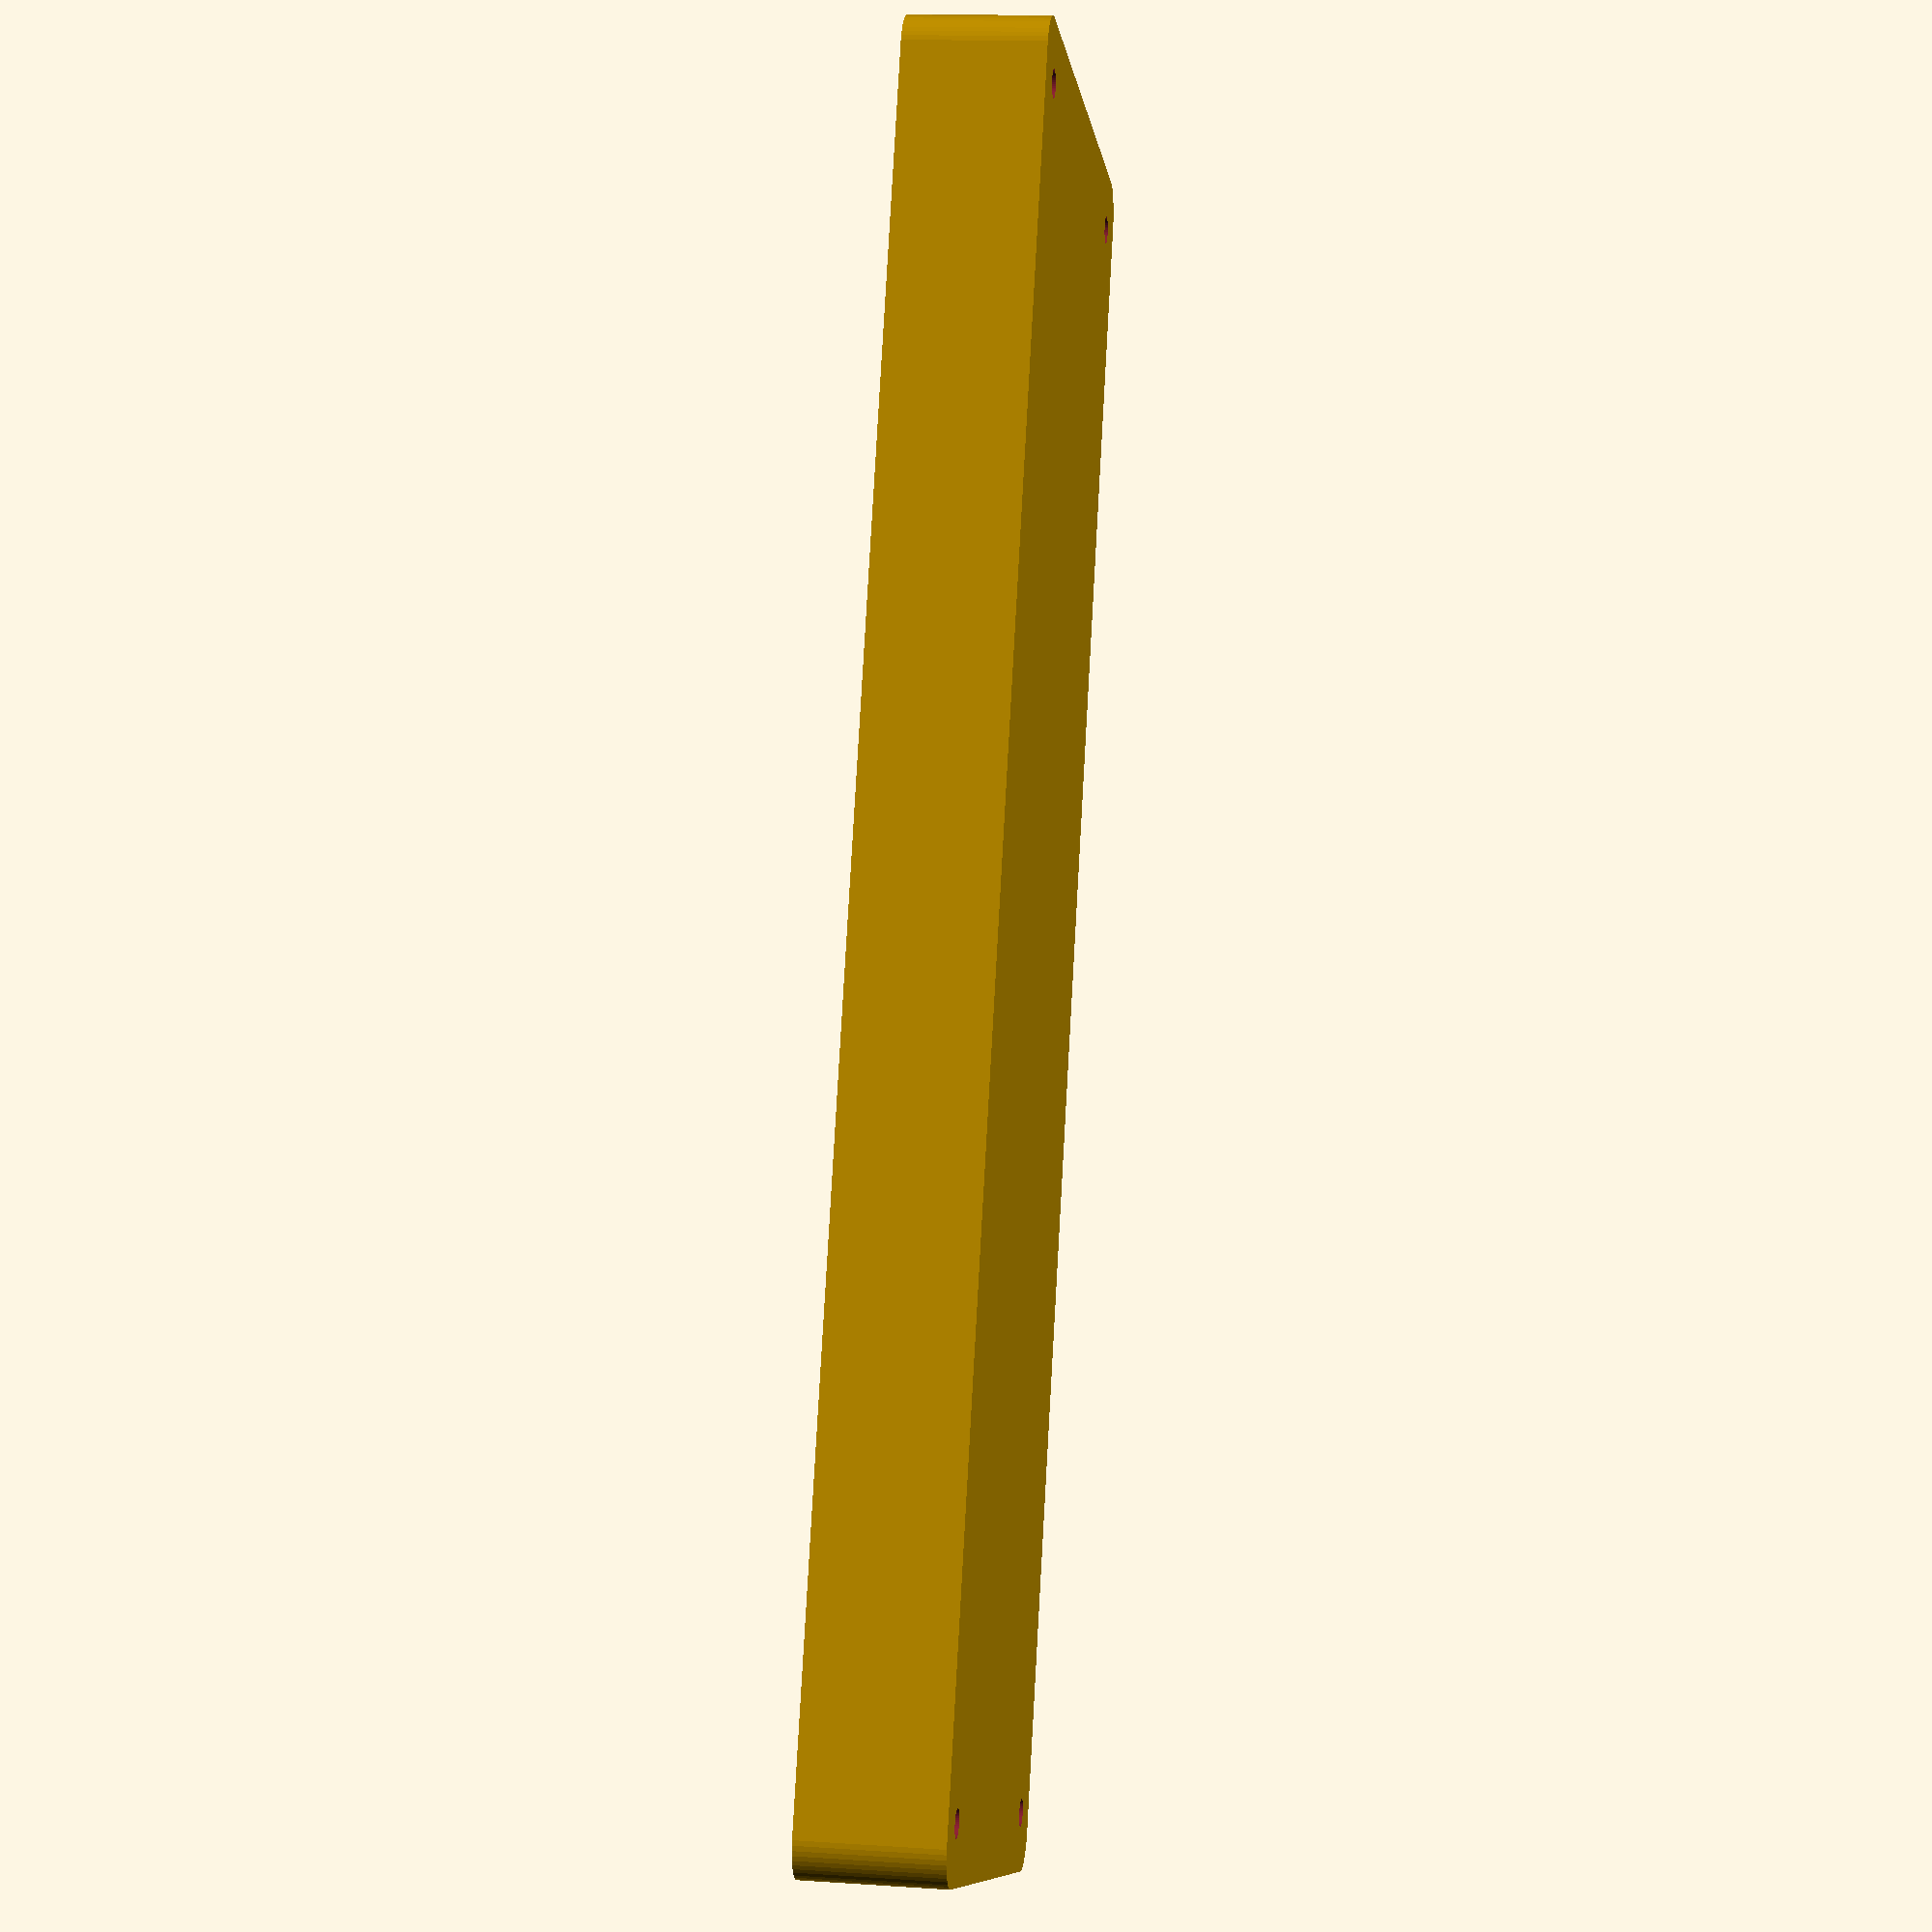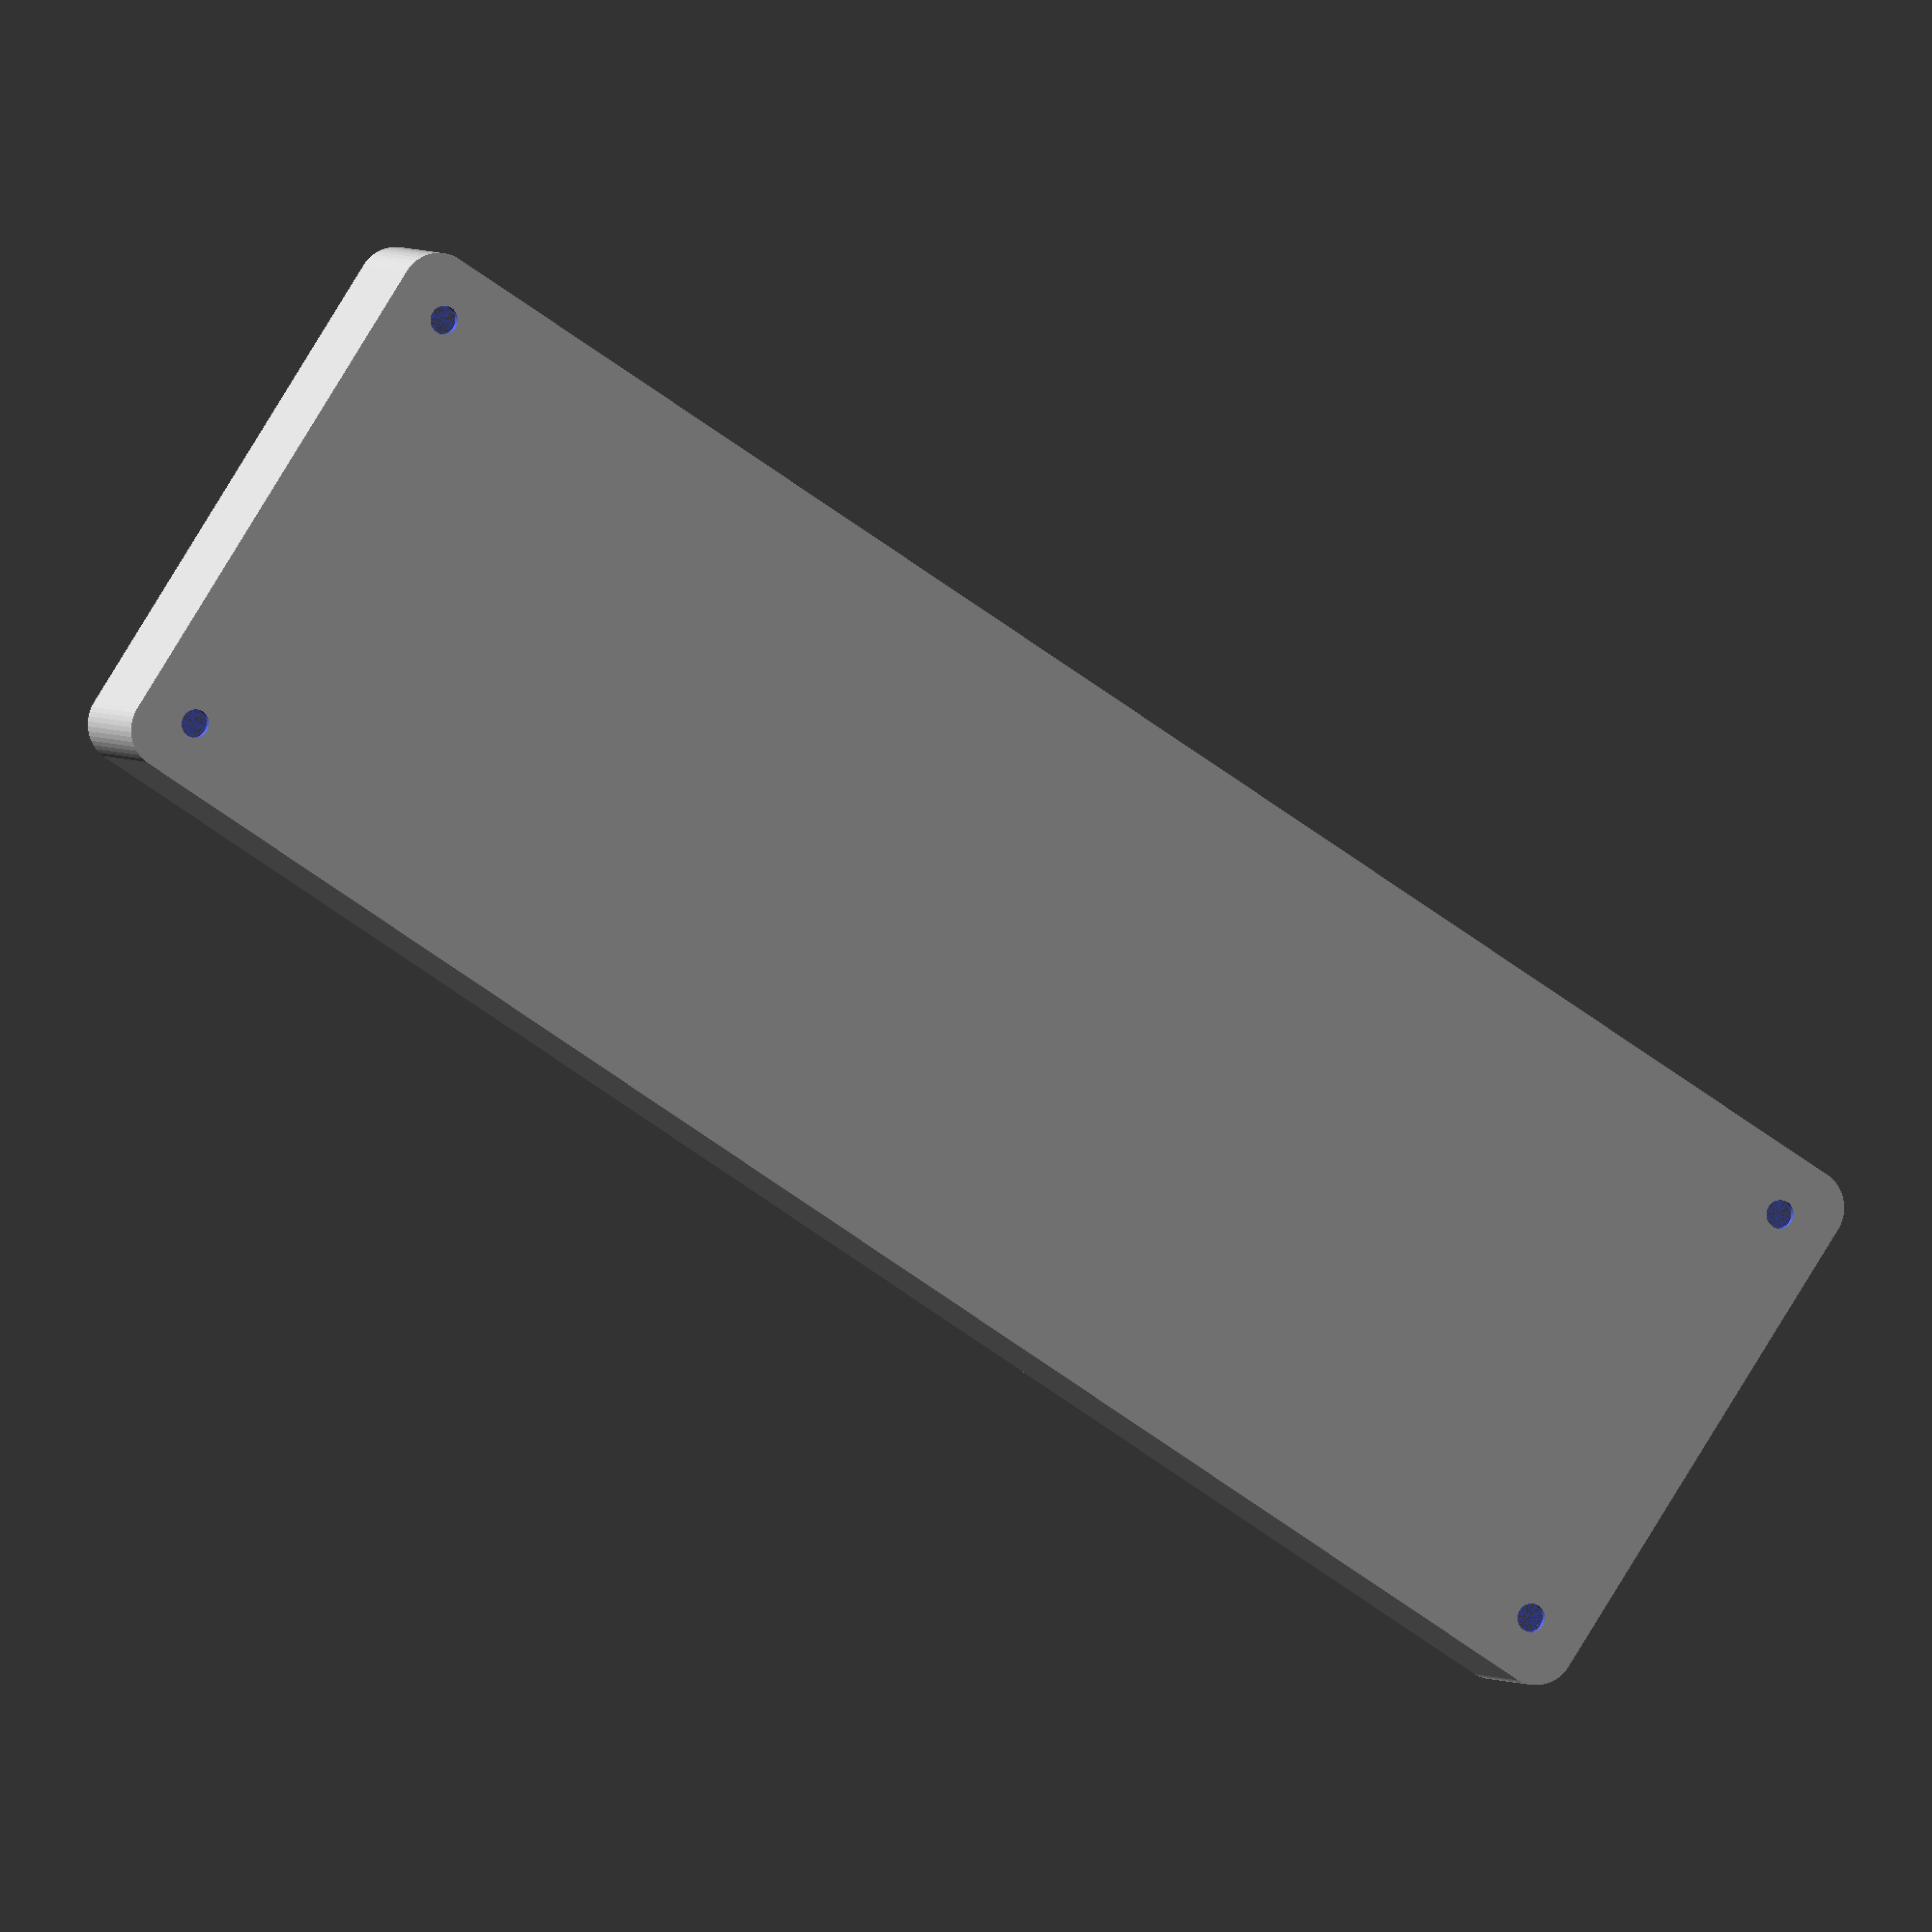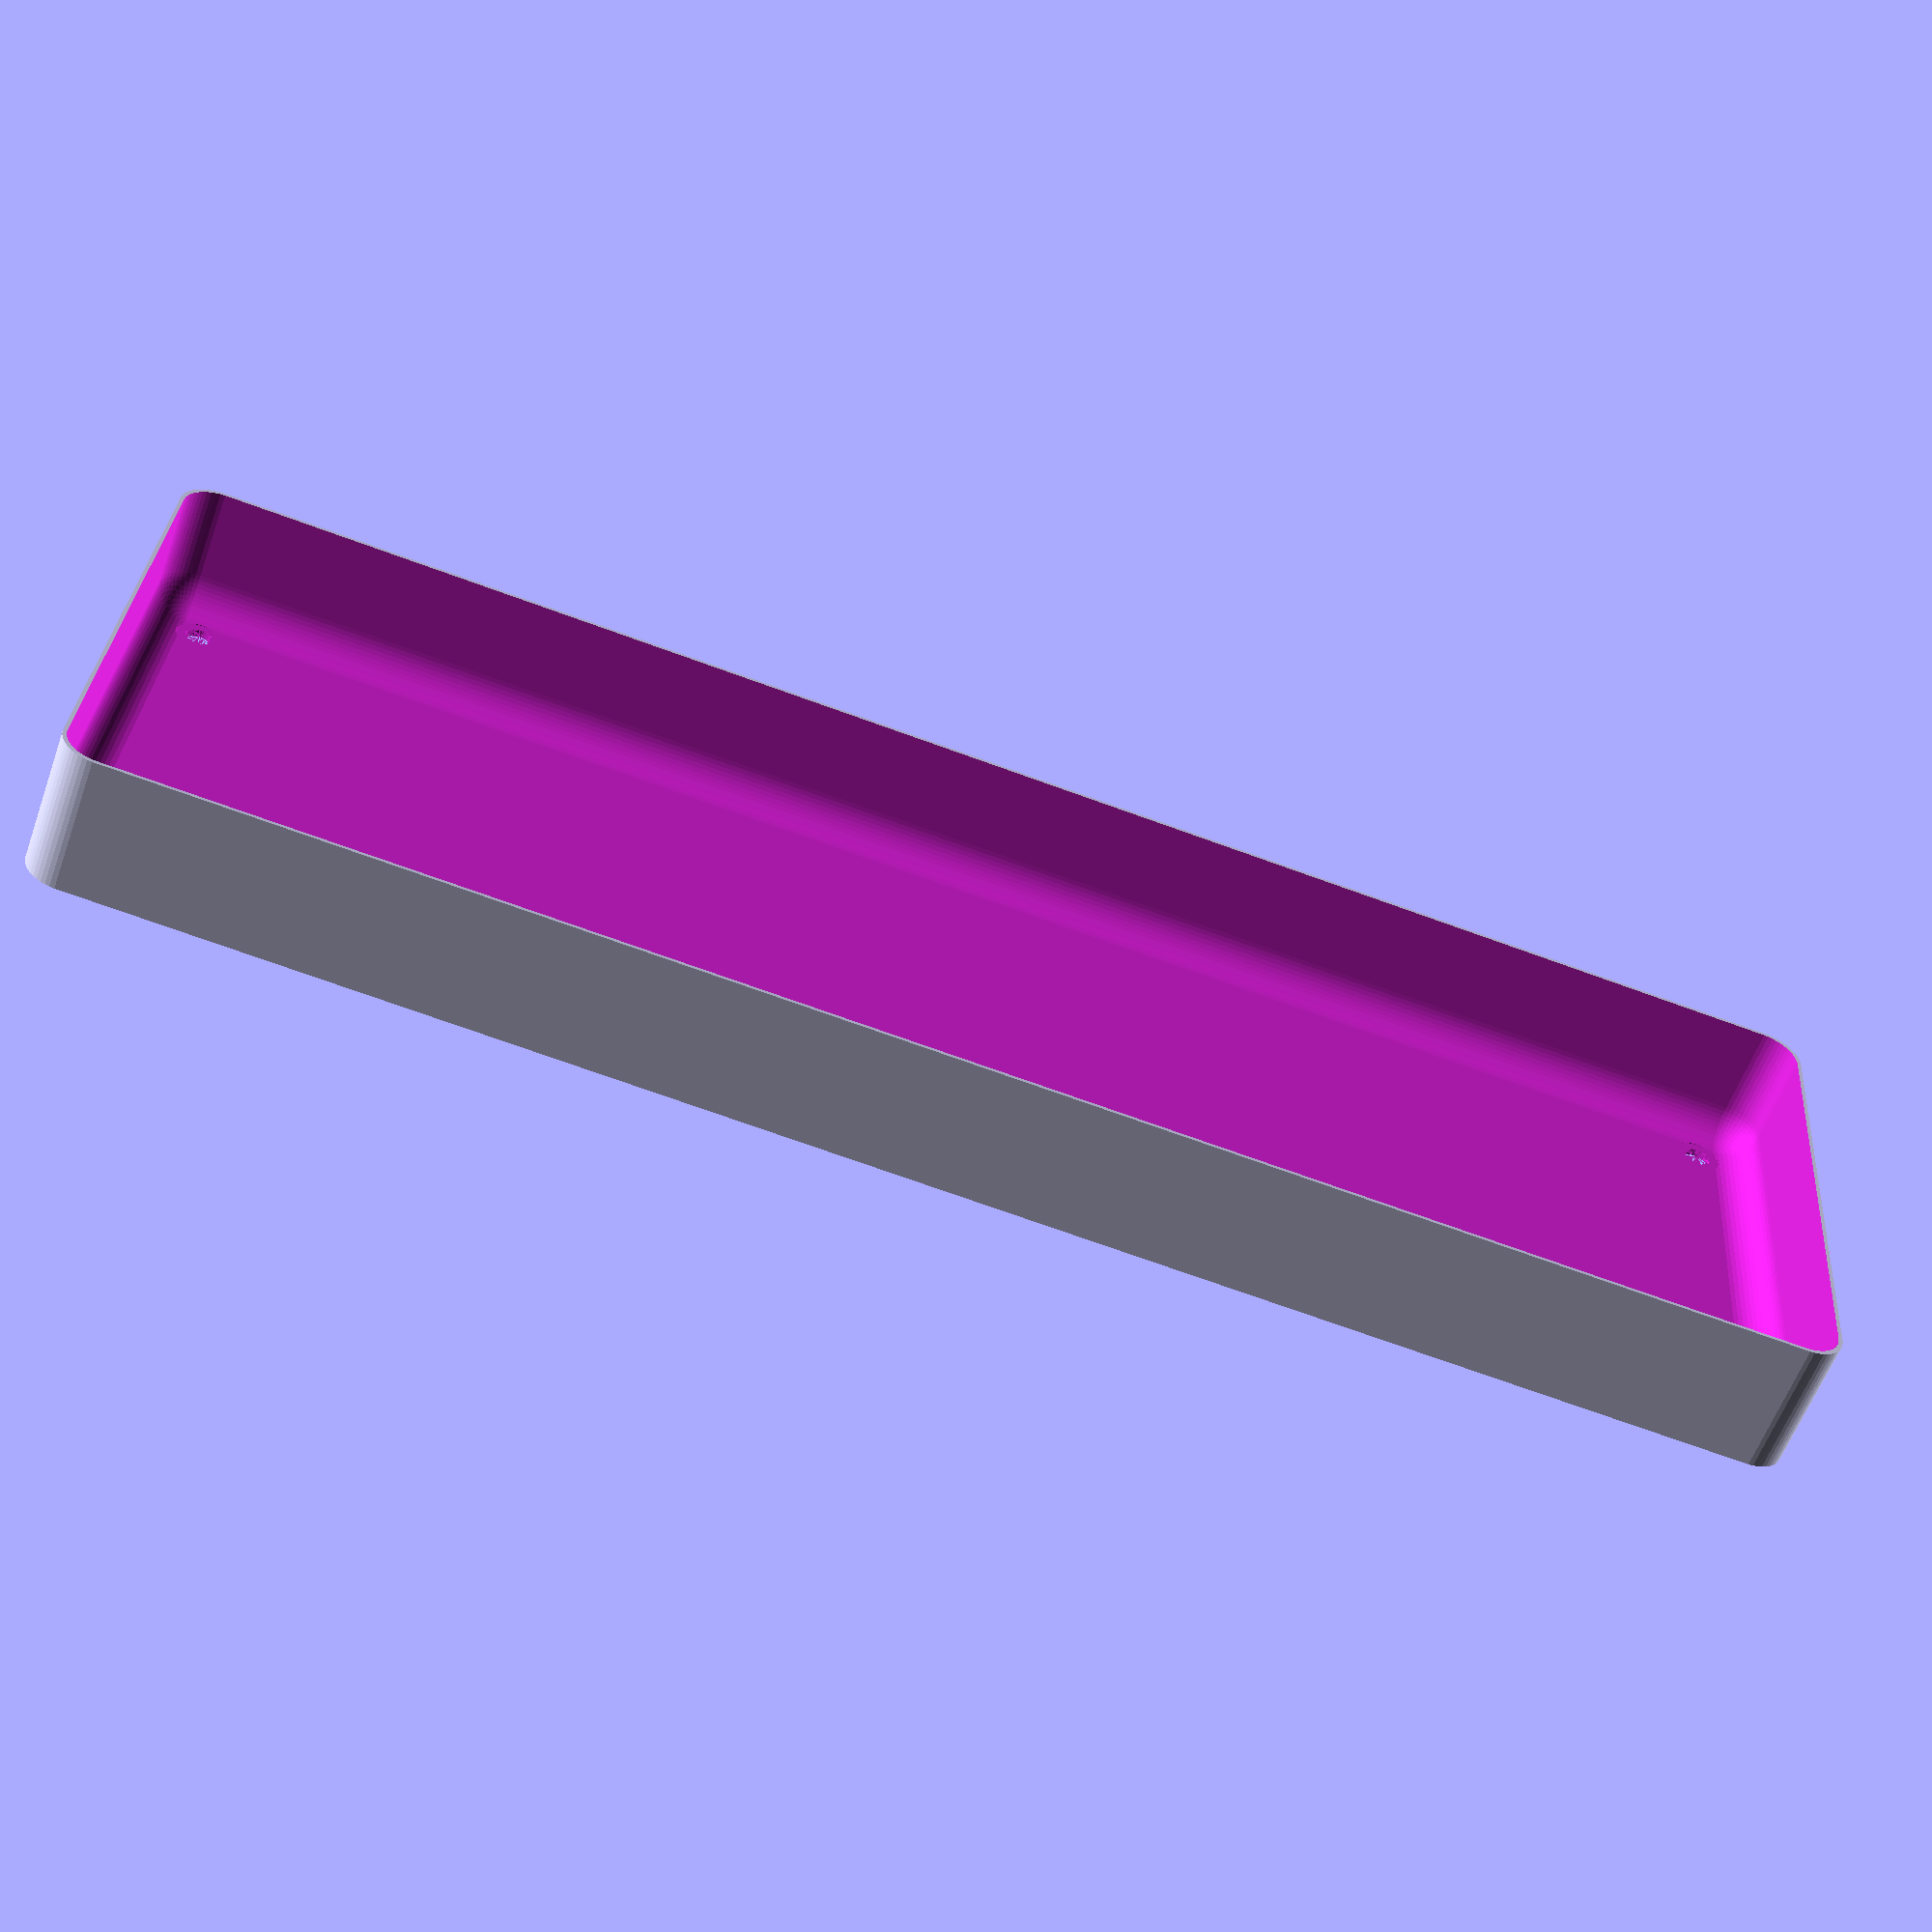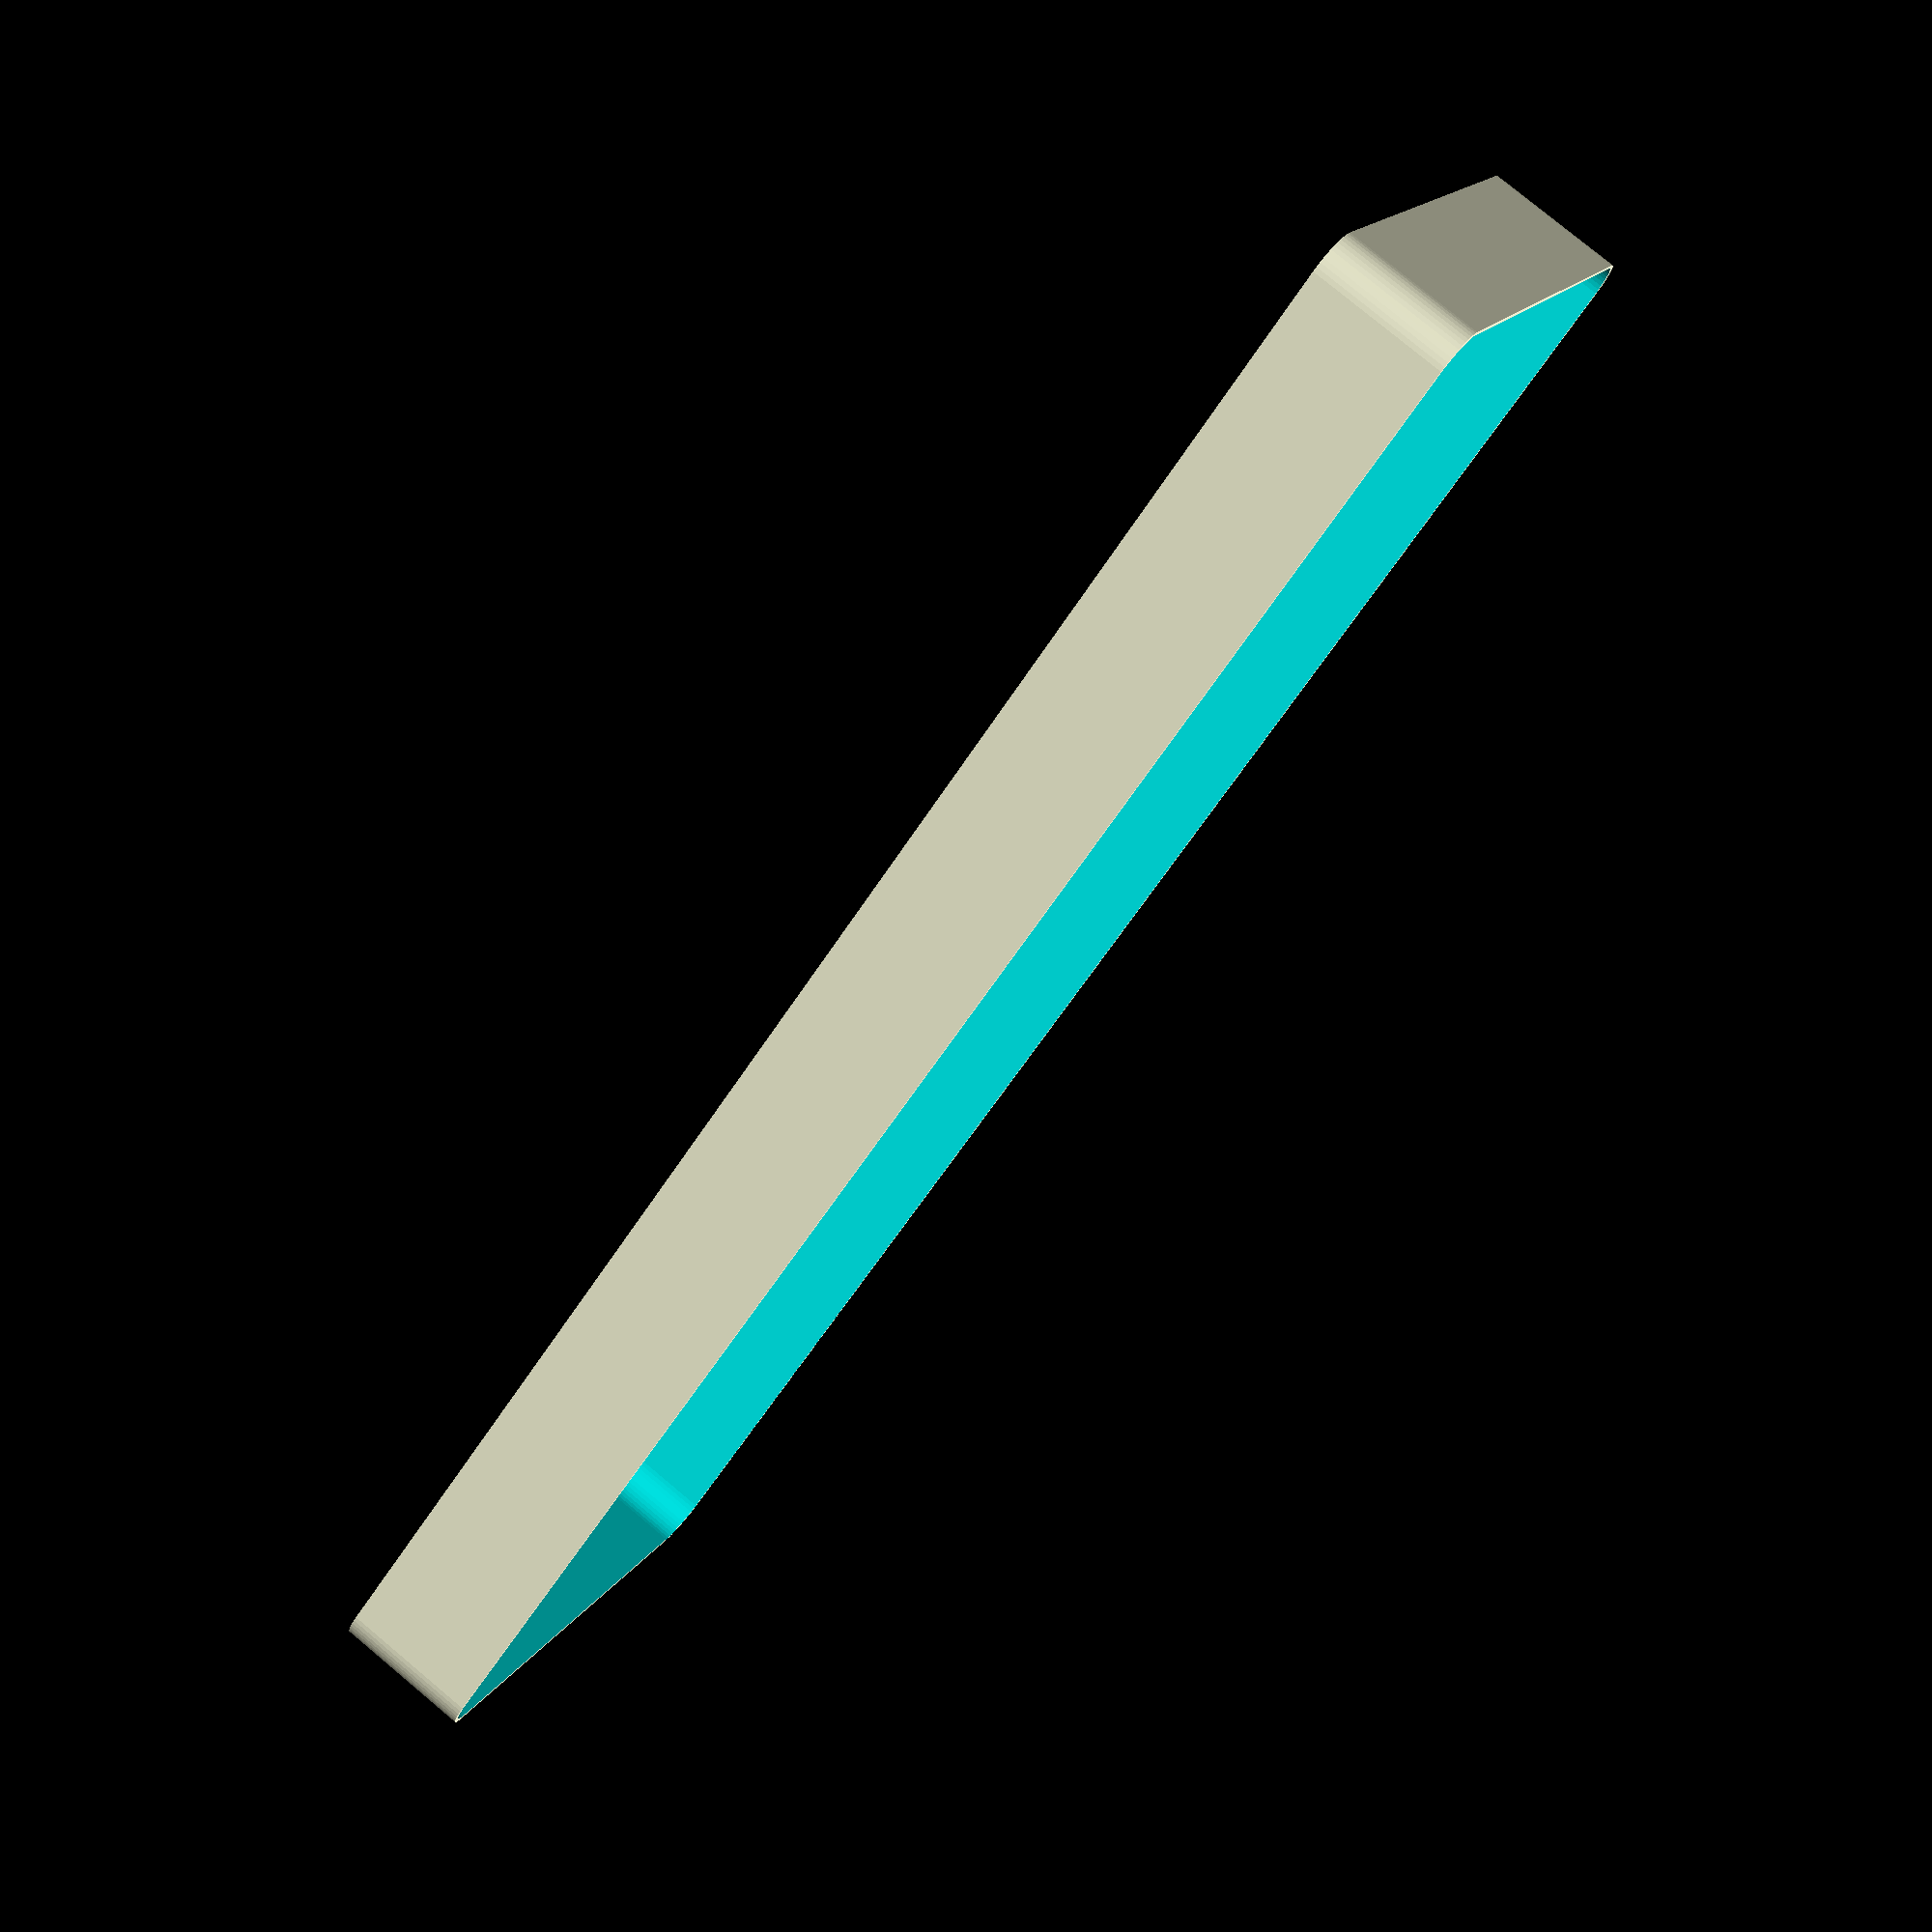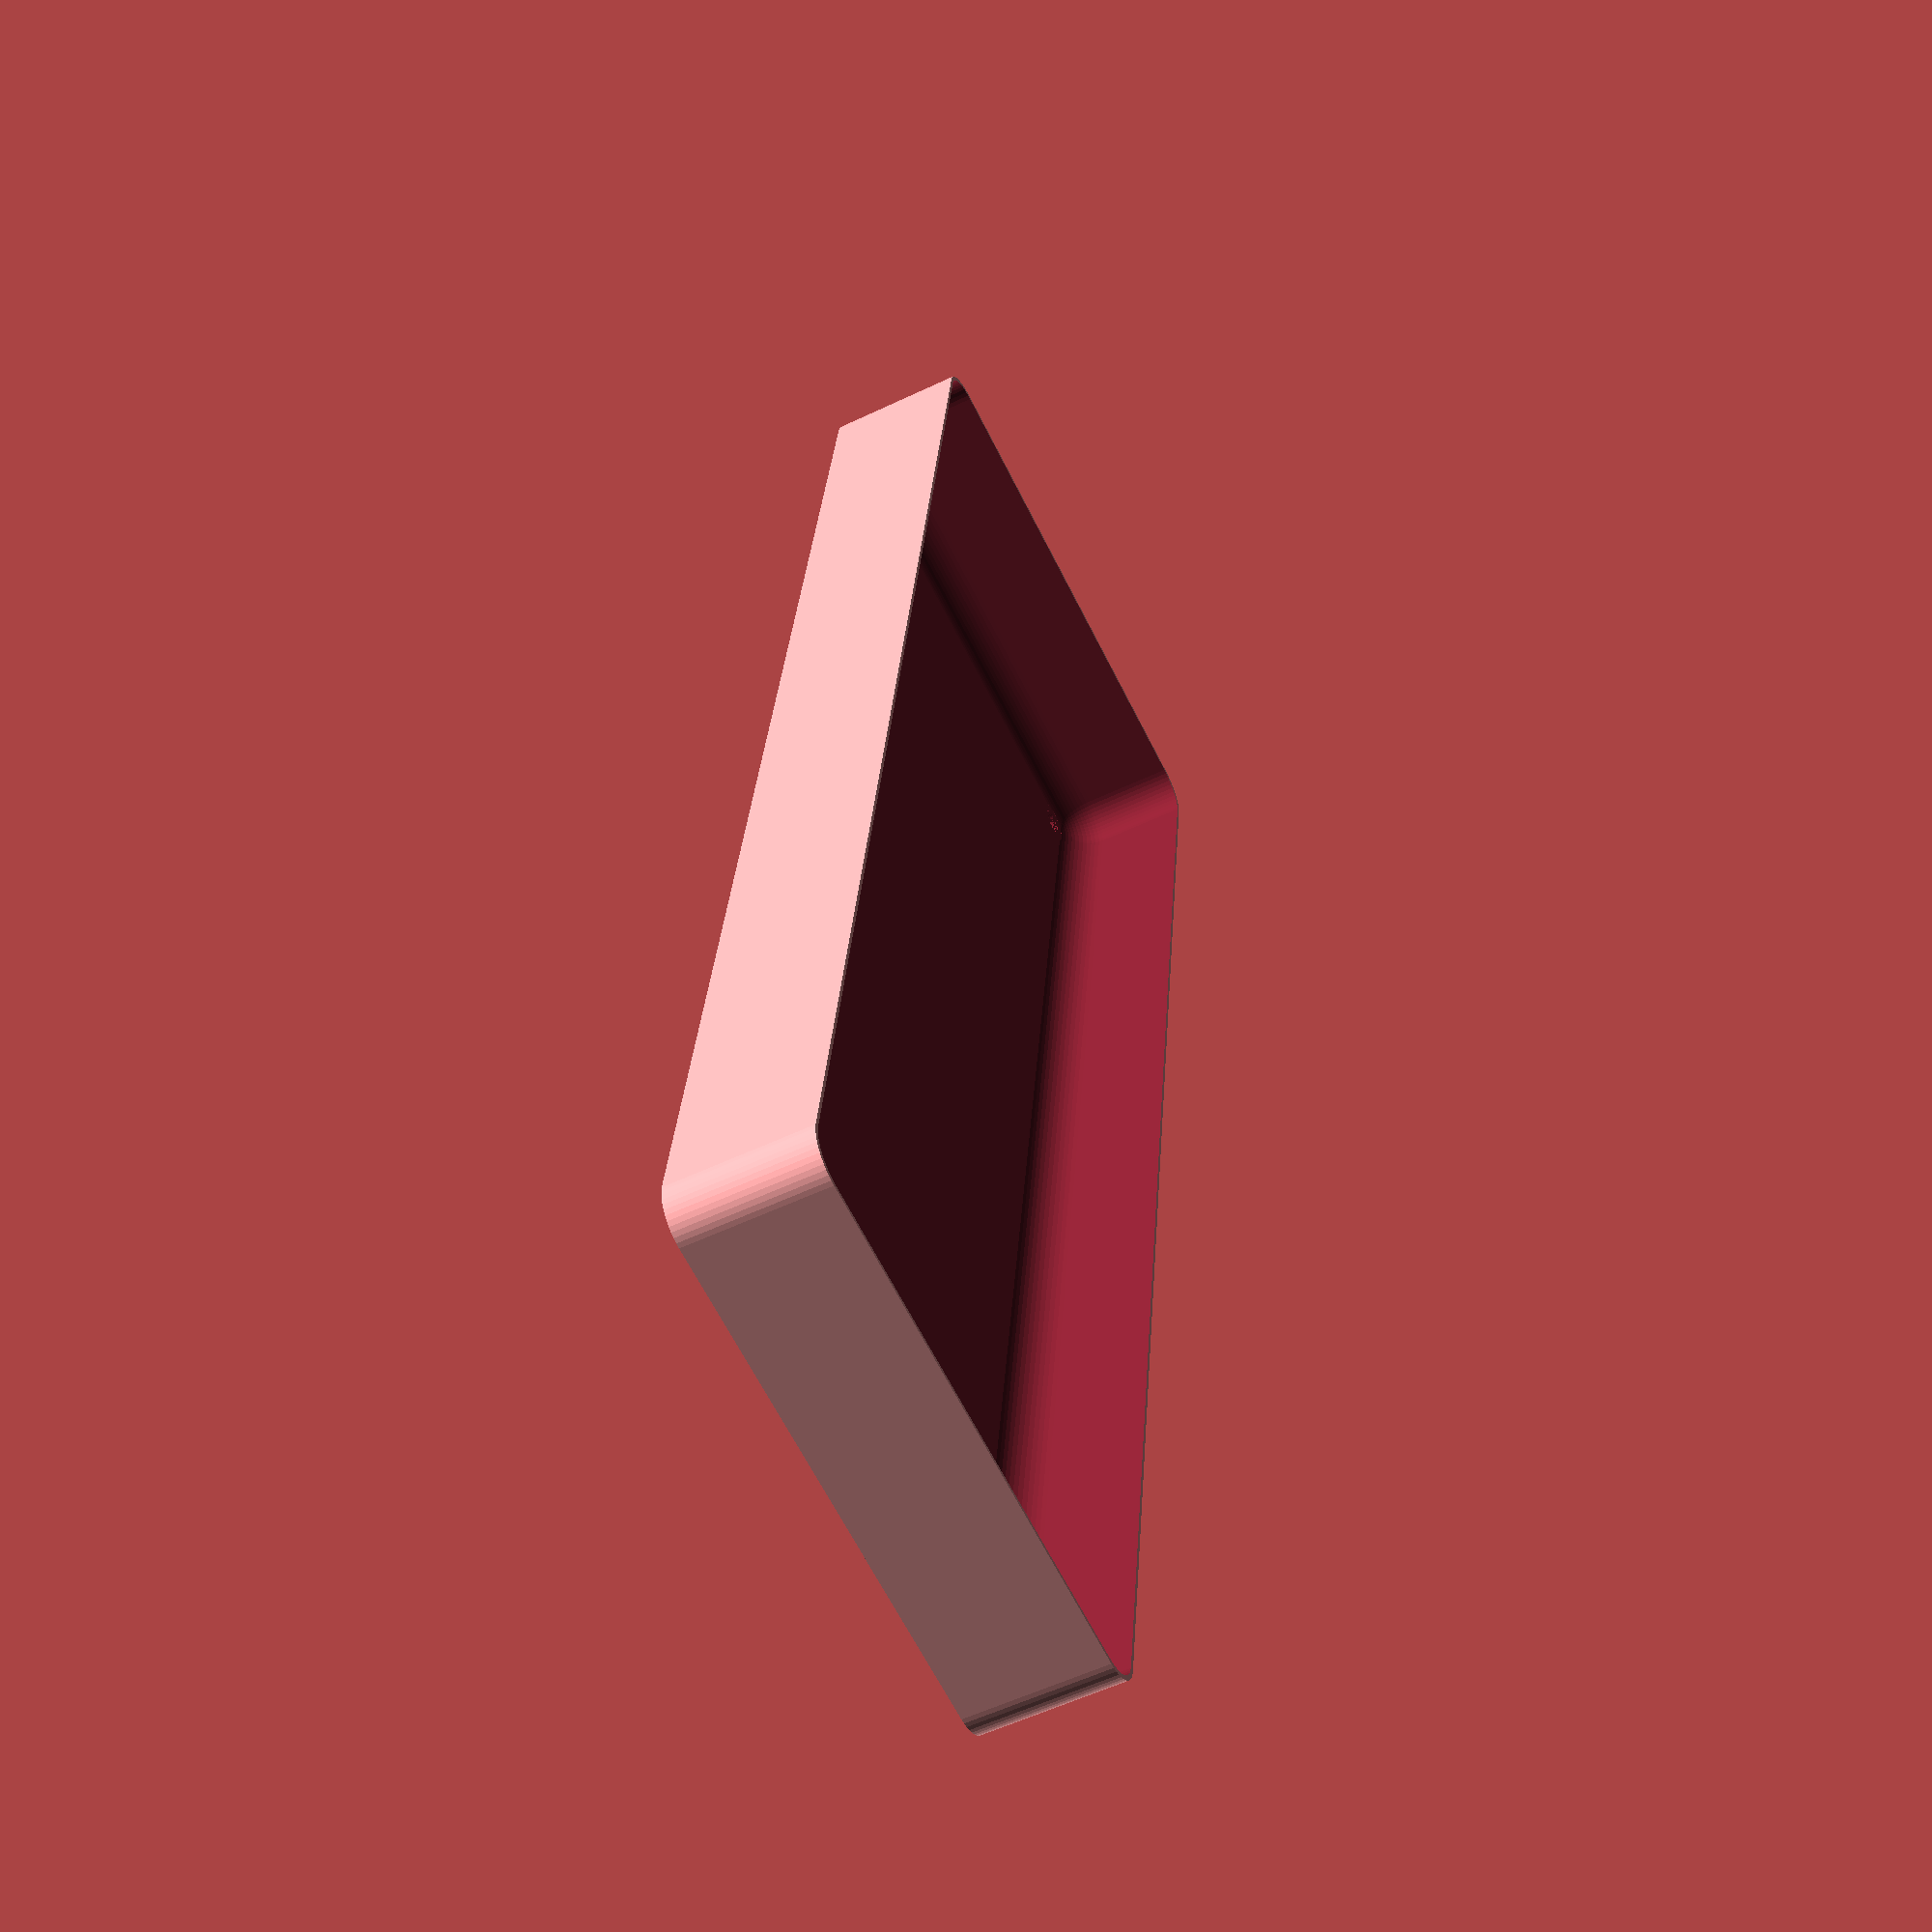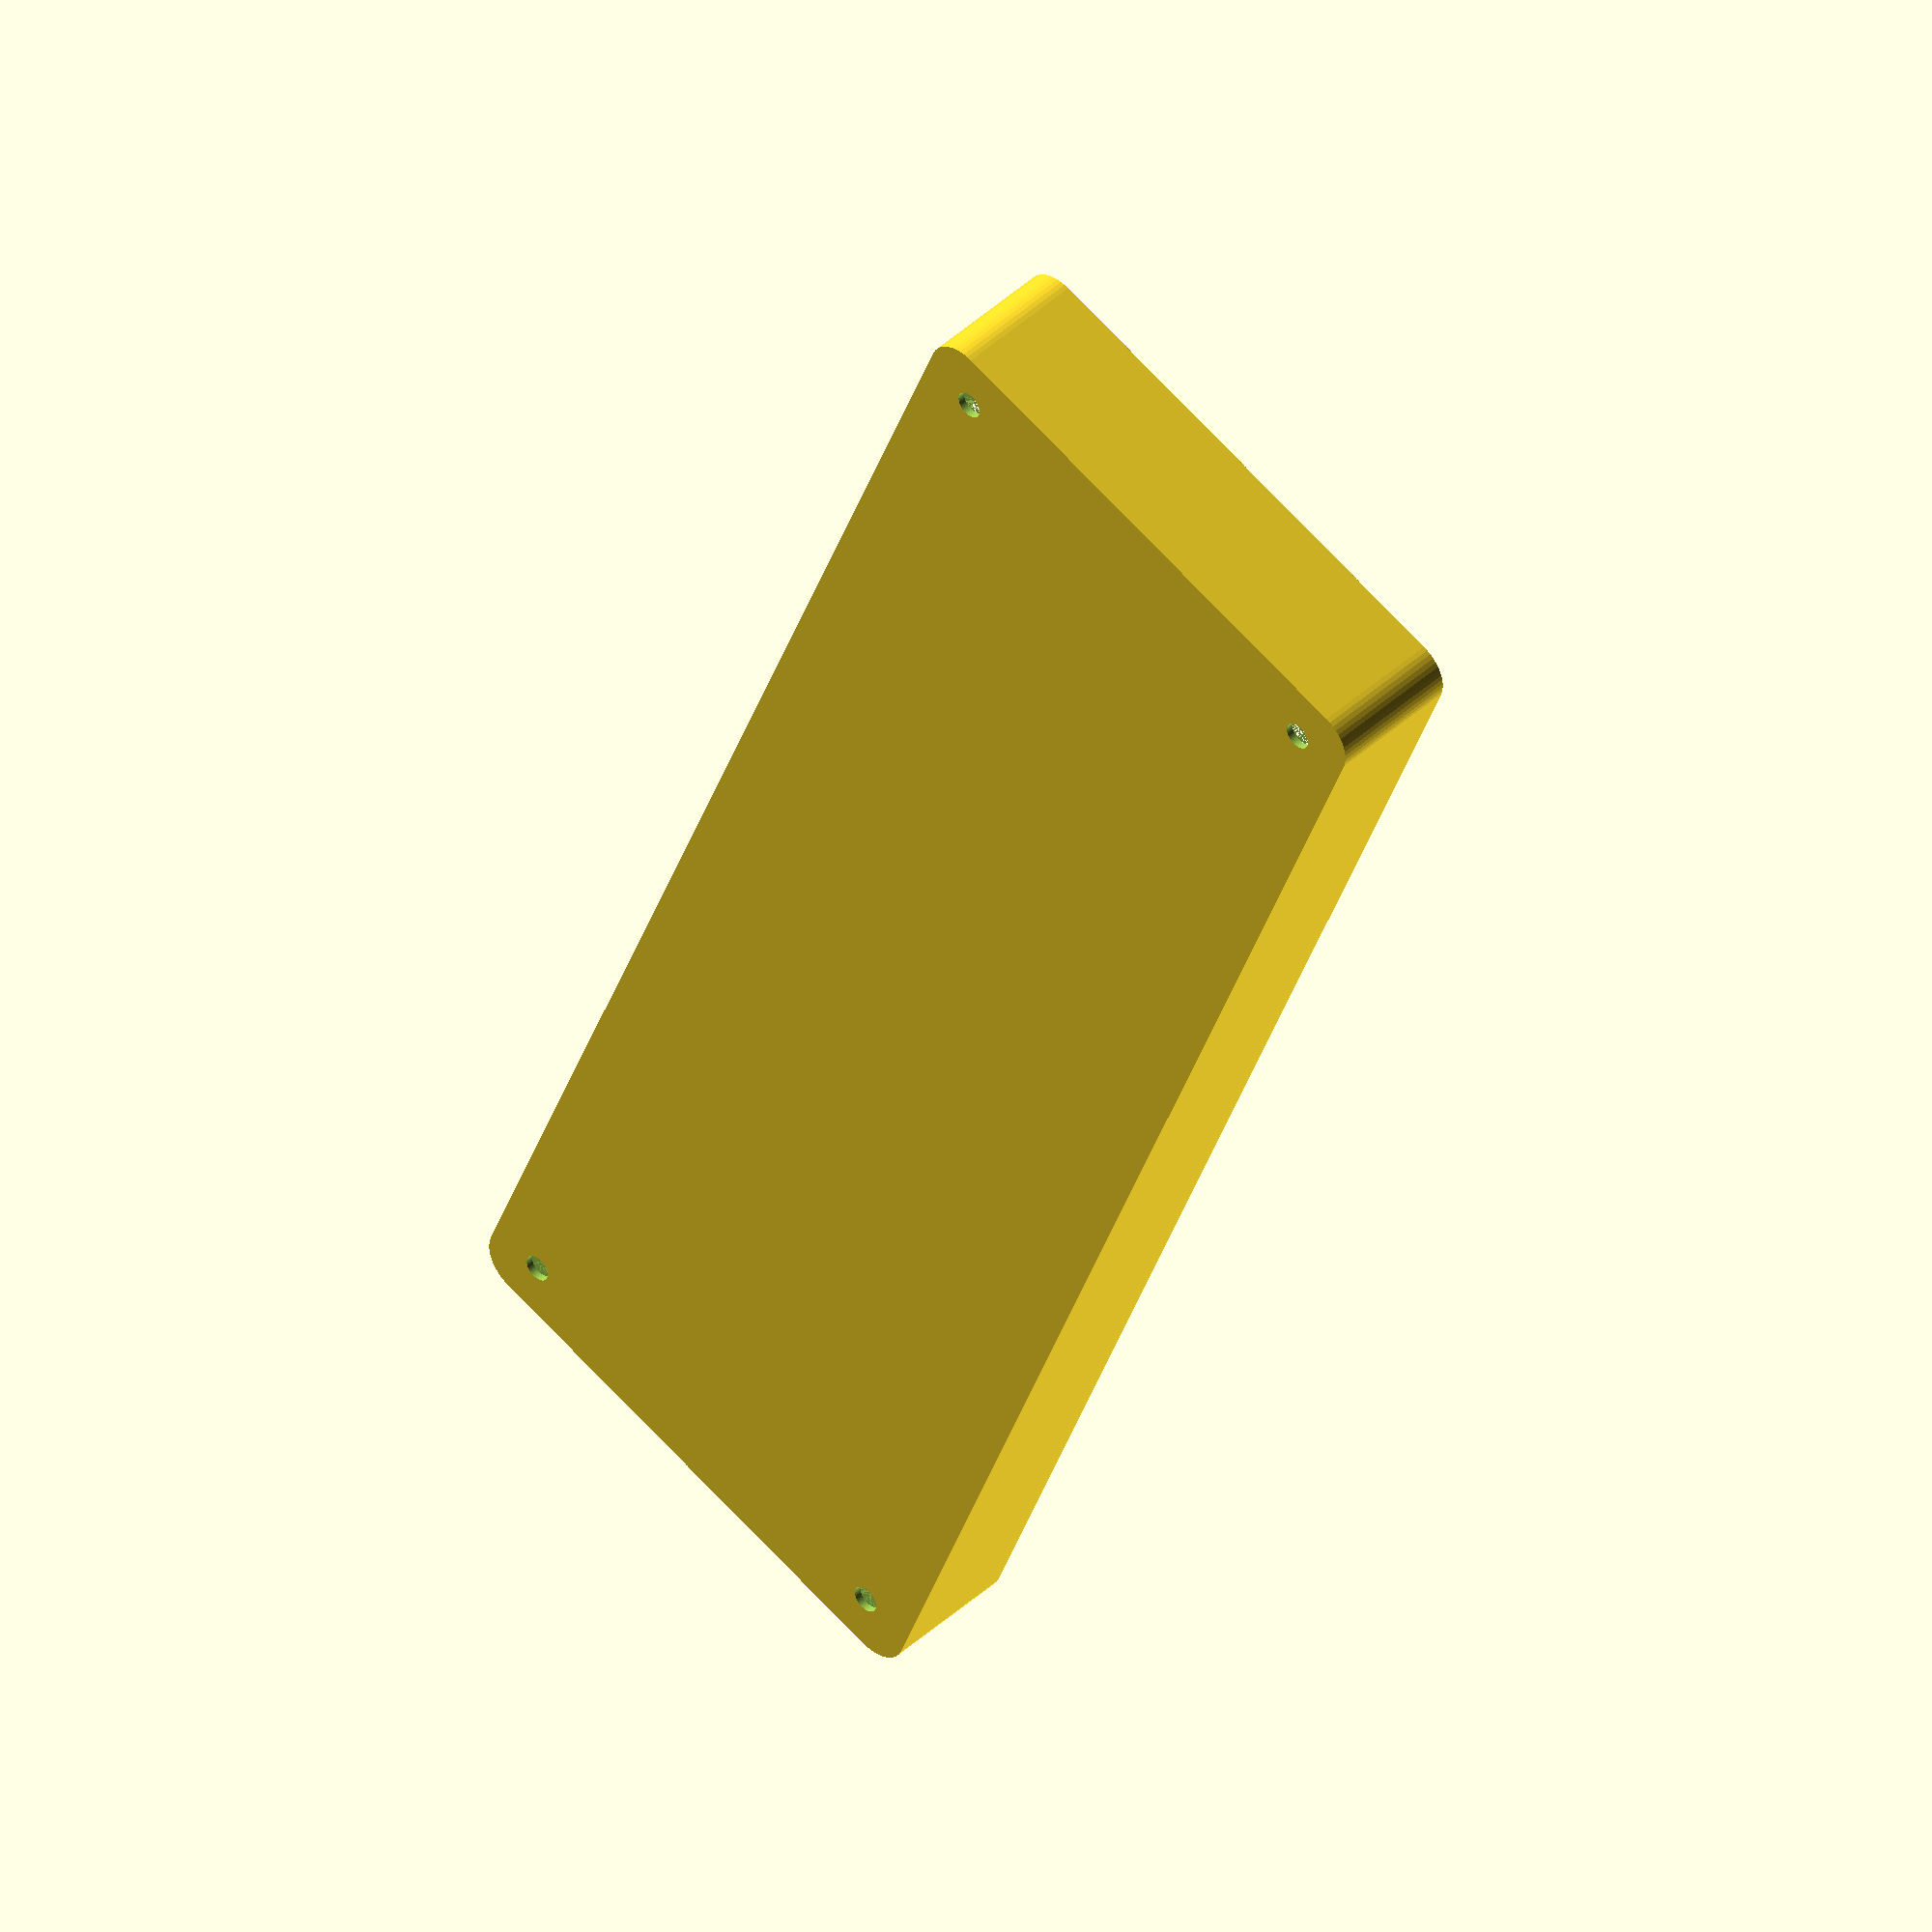
<openscad>
$fn = 50;


difference() {
	union() {
		hull() {
			translate(v = [-107.5000000000, 32.5000000000, 0]) {
				cylinder(h = 18, r = 5);
			}
			translate(v = [107.5000000000, 32.5000000000, 0]) {
				cylinder(h = 18, r = 5);
			}
			translate(v = [-107.5000000000, -32.5000000000, 0]) {
				cylinder(h = 18, r = 5);
			}
			translate(v = [107.5000000000, -32.5000000000, 0]) {
				cylinder(h = 18, r = 5);
			}
		}
	}
	union() {
		translate(v = [-105.0000000000, -30.0000000000, 1]) {
			rotate(a = [0, 0, 0]) {
				difference() {
					union() {
						translate(v = [0, 0, -10.0000000000]) {
							cylinder(h = 10, r = 1.5000000000);
						}
						cylinder(h = 3.2000000000, r = 3.0000000000);
						translate(v = [0, 0, -10.0000000000]) {
							cylinder(h = 10, r = 1.8000000000);
						}
						translate(v = [0, 0, -10.0000000000]) {
							cylinder(h = 10, r = 1.5000000000);
						}
					}
					union();
				}
			}
		}
		translate(v = [105.0000000000, -30.0000000000, 1]) {
			rotate(a = [0, 0, 0]) {
				difference() {
					union() {
						translate(v = [0, 0, -10.0000000000]) {
							cylinder(h = 10, r = 1.5000000000);
						}
						cylinder(h = 3.2000000000, r = 3.0000000000);
						translate(v = [0, 0, -10.0000000000]) {
							cylinder(h = 10, r = 1.8000000000);
						}
						translate(v = [0, 0, -10.0000000000]) {
							cylinder(h = 10, r = 1.5000000000);
						}
					}
					union();
				}
			}
		}
		translate(v = [-105.0000000000, 30.0000000000, 1]) {
			rotate(a = [0, 0, 0]) {
				difference() {
					union() {
						translate(v = [0, 0, -10.0000000000]) {
							cylinder(h = 10, r = 1.5000000000);
						}
						cylinder(h = 3.2000000000, r = 3.0000000000);
						translate(v = [0, 0, -10.0000000000]) {
							cylinder(h = 10, r = 1.8000000000);
						}
						translate(v = [0, 0, -10.0000000000]) {
							cylinder(h = 10, r = 1.5000000000);
						}
					}
					union();
				}
			}
		}
		translate(v = [105.0000000000, 30.0000000000, 1]) {
			rotate(a = [0, 0, 0]) {
				difference() {
					union() {
						translate(v = [0, 0, -10.0000000000]) {
							cylinder(h = 10, r = 1.5000000000);
						}
						cylinder(h = 3.2000000000, r = 3.0000000000);
						translate(v = [0, 0, -10.0000000000]) {
							cylinder(h = 10, r = 1.8000000000);
						}
						translate(v = [0, 0, -10.0000000000]) {
							cylinder(h = 10, r = 1.5000000000);
						}
					}
					union();
				}
			}
		}
		translate(v = [0, 0, 1]) {
			hull() {
				union() {
					translate(v = [-107.2500000000, 32.2500000000, 4.7500000000]) {
						cylinder(h = 28.5000000000, r = 4.7500000000);
					}
					translate(v = [-107.2500000000, 32.2500000000, 4.7500000000]) {
						sphere(r = 4.7500000000);
					}
					translate(v = [-107.2500000000, 32.2500000000, 33.2500000000]) {
						sphere(r = 4.7500000000);
					}
				}
				union() {
					translate(v = [107.2500000000, 32.2500000000, 4.7500000000]) {
						cylinder(h = 28.5000000000, r = 4.7500000000);
					}
					translate(v = [107.2500000000, 32.2500000000, 4.7500000000]) {
						sphere(r = 4.7500000000);
					}
					translate(v = [107.2500000000, 32.2500000000, 33.2500000000]) {
						sphere(r = 4.7500000000);
					}
				}
				union() {
					translate(v = [-107.2500000000, -32.2500000000, 4.7500000000]) {
						cylinder(h = 28.5000000000, r = 4.7500000000);
					}
					translate(v = [-107.2500000000, -32.2500000000, 4.7500000000]) {
						sphere(r = 4.7500000000);
					}
					translate(v = [-107.2500000000, -32.2500000000, 33.2500000000]) {
						sphere(r = 4.7500000000);
					}
				}
				union() {
					translate(v = [107.2500000000, -32.2500000000, 4.7500000000]) {
						cylinder(h = 28.5000000000, r = 4.7500000000);
					}
					translate(v = [107.2500000000, -32.2500000000, 4.7500000000]) {
						sphere(r = 4.7500000000);
					}
					translate(v = [107.2500000000, -32.2500000000, 33.2500000000]) {
						sphere(r = 4.7500000000);
					}
				}
			}
		}
	}
}
</openscad>
<views>
elev=165.9 azim=247.4 roll=81.6 proj=p view=solid
elev=357.5 azim=326.9 roll=162.4 proj=o view=solid
elev=58.6 azim=184.3 roll=340.4 proj=p view=solid
elev=101.3 azim=147.2 roll=230.2 proj=p view=solid
elev=55.4 azim=277.9 roll=296.8 proj=p view=solid
elev=136.6 azim=69.4 roll=317.2 proj=o view=wireframe
</views>
